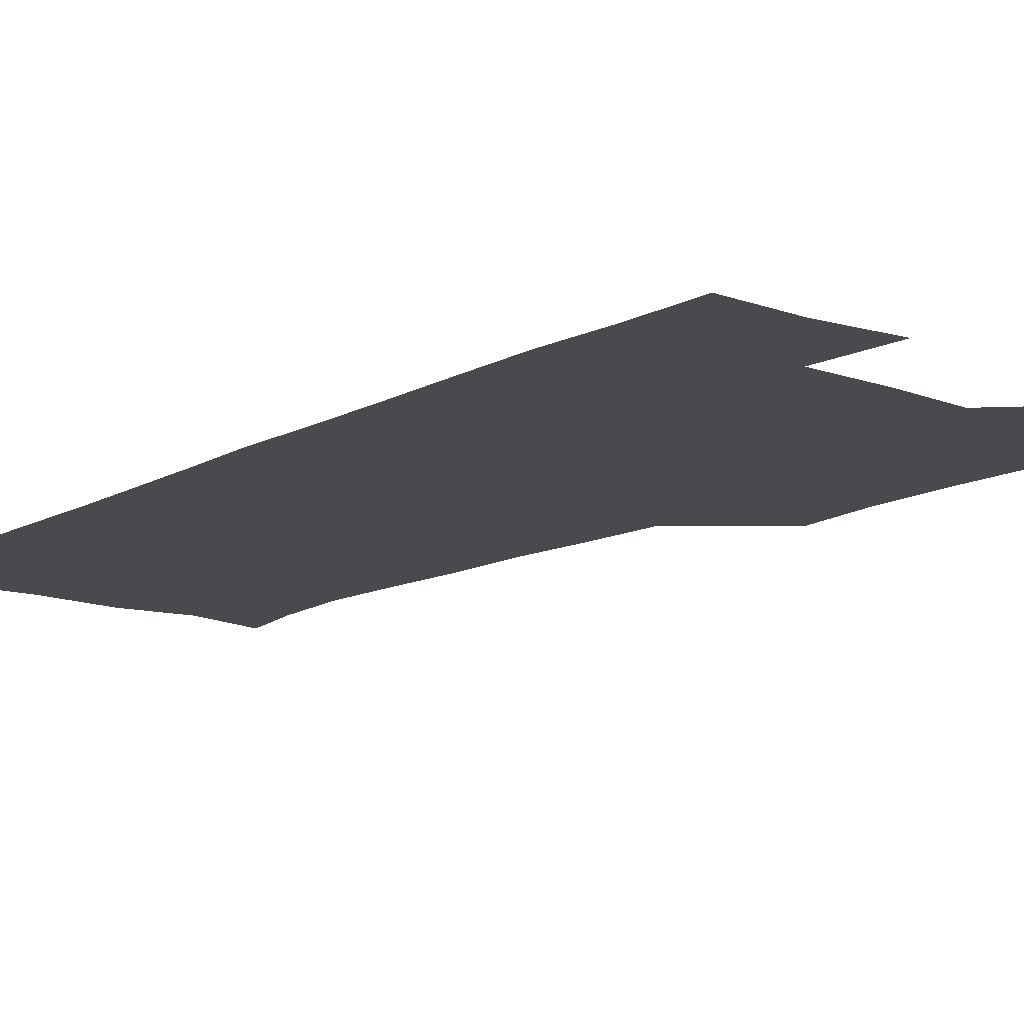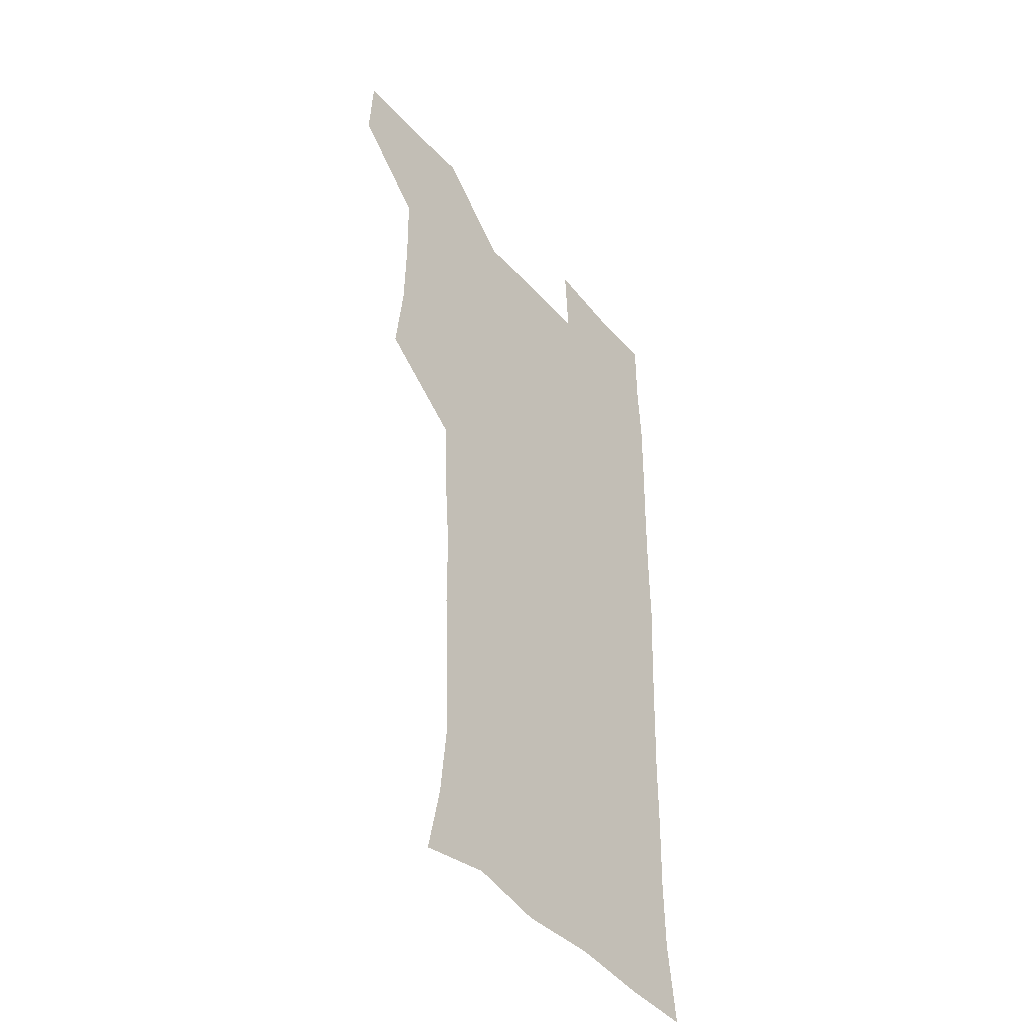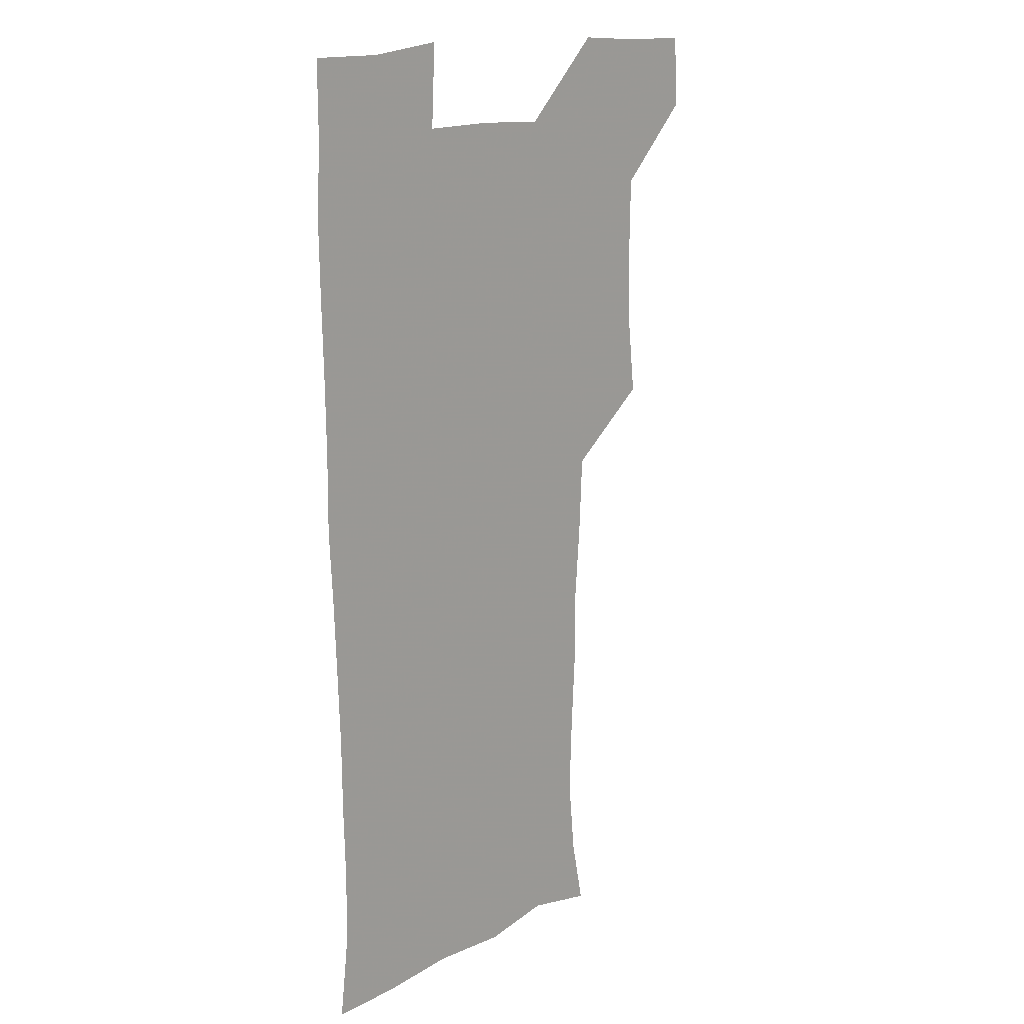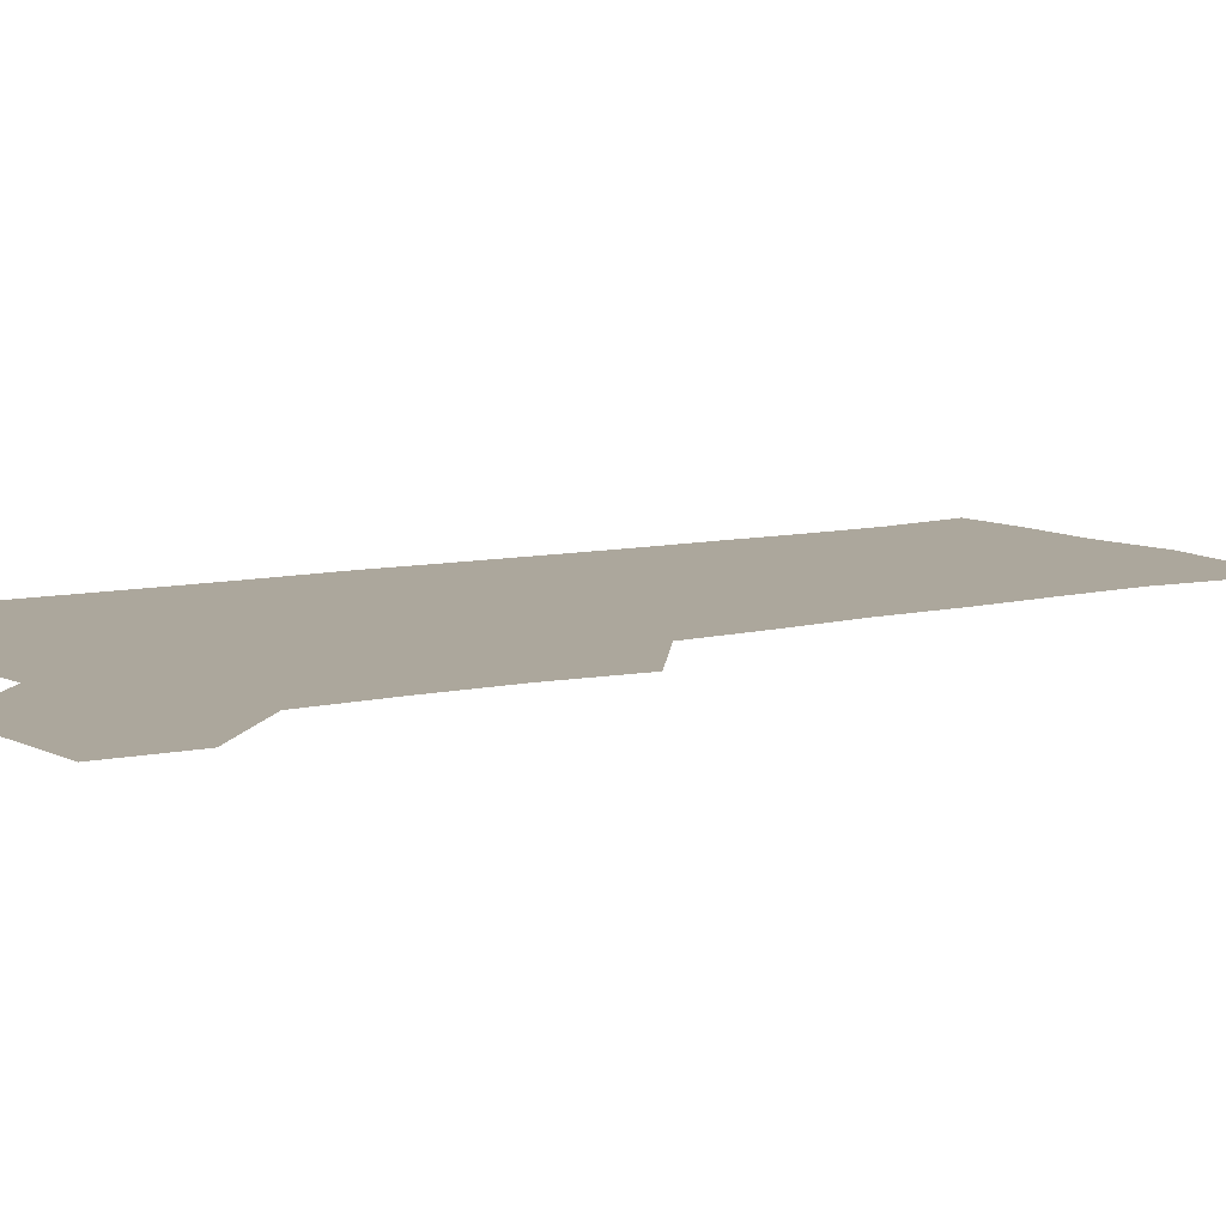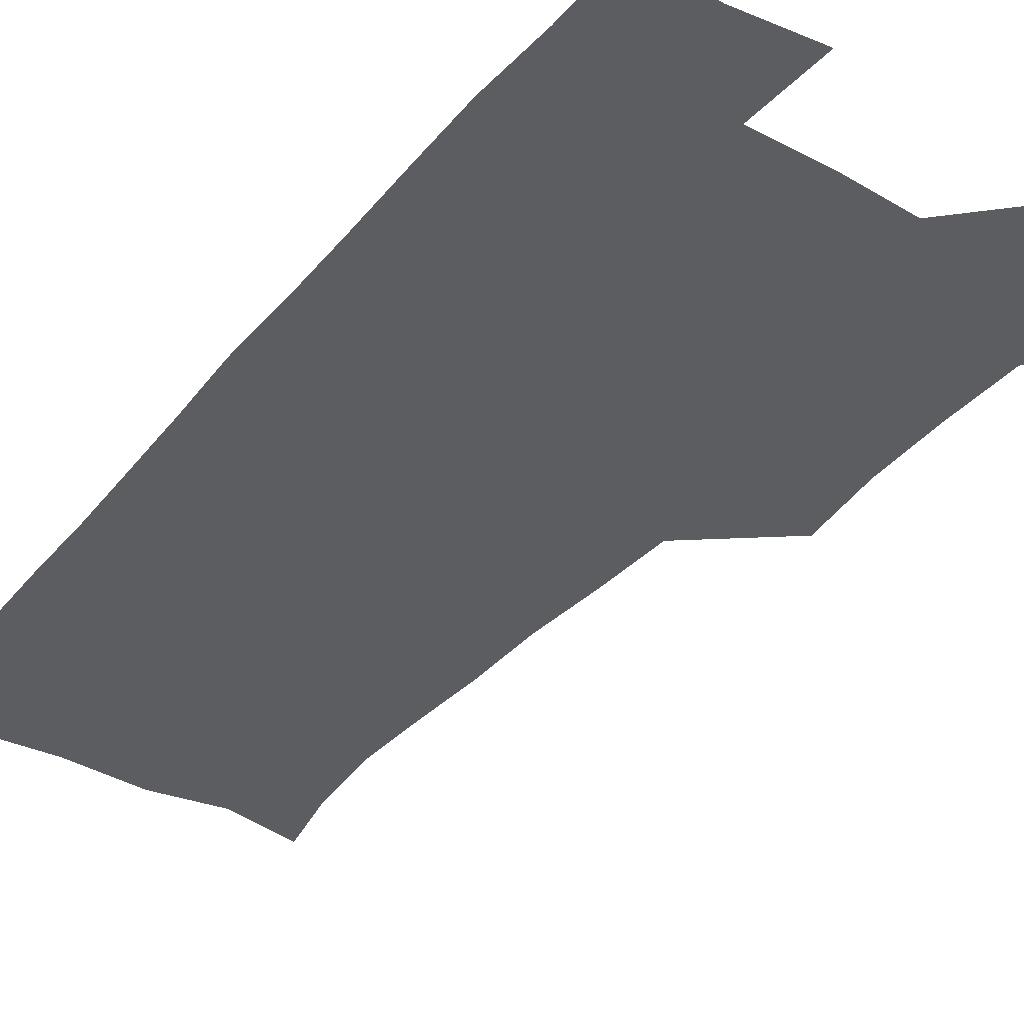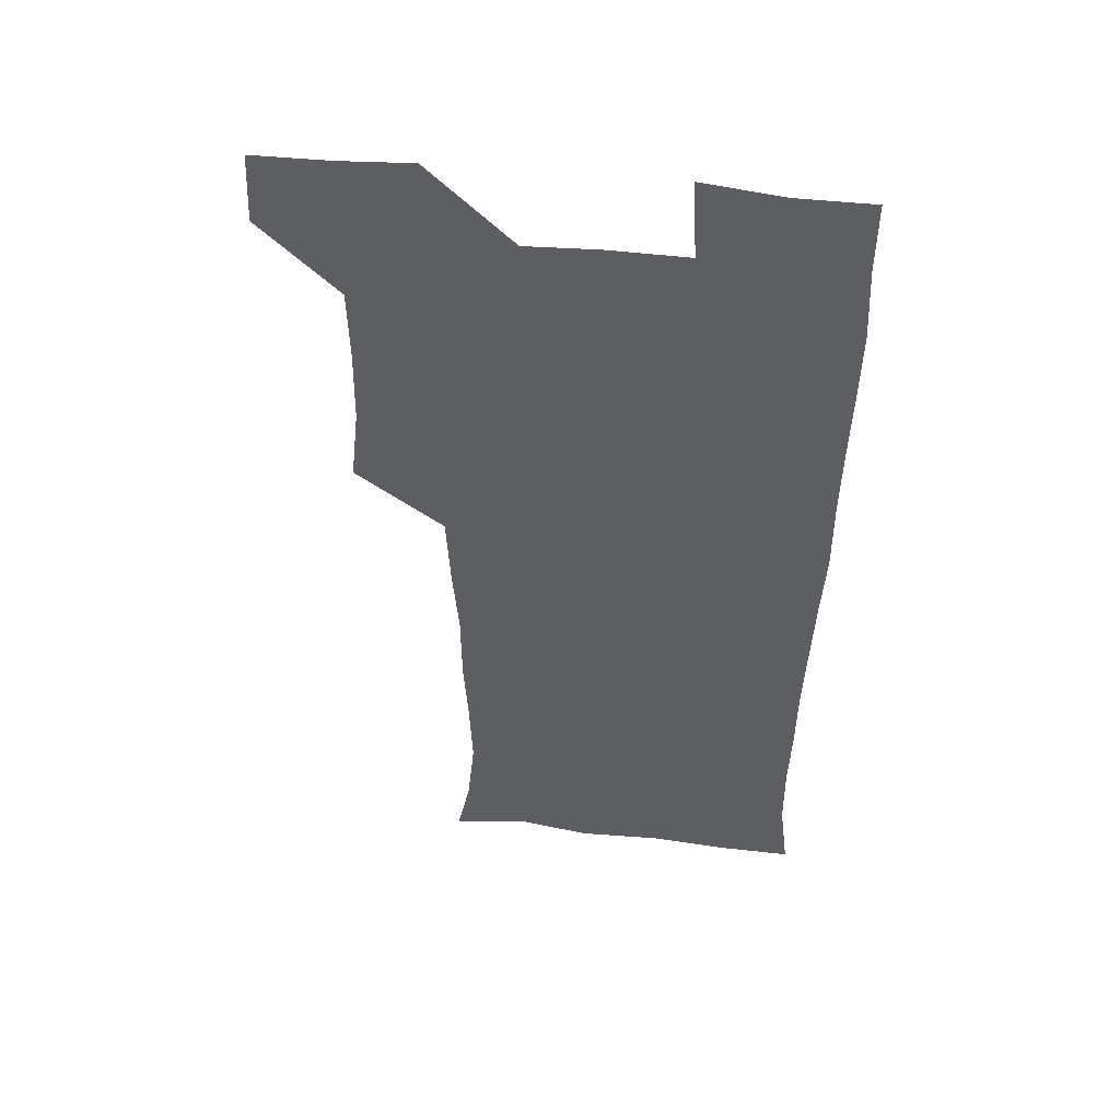
<metadata>
{"format":"obj","ext":"obj","renderer":"f3d","projection":"perspective","resolution":1024,"background":"white","views":[{"elev":-13.0,"azim":140.3,"up":"+Z"},{"elev":-44.1,"azim":-51.7,"up":"+Y"},{"elev":15.9,"azim":133.5,"up":"+Y"},{"elev":8.3,"azim":-124.5,"up":"+Z"},{"elev":-36.8,"azim":145.0,"up":"+Z"},{"elev":50.7,"azim":6.7,"up":"+Y"}]}
</metadata>
<code>
v 479.7 540.9 0
v 481.2 570.1 0
v 506.2 415.8 0
v 509.7 447.5 0
v 510.4 478.8 0
v 509.9 509.8 0
v 512.7 539.6 0
v 510.8 570.5 0
v 538.4 174.9 0
v 544 202.2 0
v 547 233.5 0
v 546 264.5 0
v 544.4 294.2 0
v 544.2 326.1 0
v 541.9 356.4 0
v 540.5 388.5 0
v 542.2 421.2 0
v 542.4 451.3 0
v 542.7 481.1 0
v 544.5 510.6 0
v 542.3 540.1 0
v 539.3 572.3 0
v 568.4 180.9 0
v 574.8 212.9 0
v 575.5 243.2 0
v 574.9 272.5 0
v 573.3 300.8 0
v 573.7 332.8 0
v 573.5 363.6 0
v 573.3 393.8 0
v 572.7 423.2 0
v 573.3 453.2 0
v 572.9 482.1 0
v 572.9 510.9 0
v 572 539.4 0
v 597.2 175.7 0
v 602.7 217.1 0
v 603 246.5 0
v 602.5 274.9 0
v 602.6 306 0
v 602.4 335.5 0
v 602.2 365.3 0
v 601.9 394.6 0
v 602 424.3 0
v 602.1 453.6 0
v 602.2 482.6 0
v 602 511 0
v 601.2 540.8 0
v 630.2 177.7 0
v 630.2 215.7 0
v 630.1 245.8 0
v 630.1 276.6 0
v 630.3 304.8 0
v 630.2 335.9 0
v 630.2 365.2 0
v 630.4 394.5 0
v 630.6 423.8 0
v 630.7 453.2 0
v 630.9 482.3 0
v 631.1 511.2 0
v 631.4 540.4 0
v 629.8 573.6 0
v 661.7 175.3 0
v 657.7 213.9 0
v 658.3 242 0
v 657.5 274.1 0
v 657.8 304.1 0
v 658.2 333.8 0
v 658.4 363.7 0
v 658.8 393.3 0
v 659.4 422.7 0
v 659.8 452.3 0
v 660 481.9 0
v 659.7 511.4 0
v 660.6 539.8 0
v 660.8 569.9 0
v 690.3 175 0
v 686.4 207.6 0
v 685.9 237.1 0
v 686.7 266.3 0
v 686.9 297.1 0
v 688 327.4 0
v 689.1 357.7 0
v 690.7 387.5 0
v 690.4 418.7 0
v 690.8 449.4 0
v 691.5 479.7 0
v 692 509.9 0
v 690.5 540.5 0
v 690.5 570 0
f 6 7 1
f 1 7 2
f 7 8 2
f 16 17 3
f 3 17 4
f 17 18 4
f 4 18 5
f 18 19 5
f 5 19 6
f 19 20 6
f 6 20 7
f 20 21 7
f 7 21 8
f 21 22 8
f 9 23 10
f 23 24 10
f 10 24 11
f 24 25 11
f 11 25 12
f 25 26 12
f 12 26 13
f 26 27 13
f 13 27 14
f 27 28 14
f 14 28 15
f 28 29 15
f 15 29 16
f 29 30 16
f 16 30 17
f 30 31 17
f 17 31 18
f 31 32 18
f 18 32 19
f 32 33 19
f 19 33 20
f 33 34 20
f 20 34 21
f 34 35 21
f 21 35 22
f 23 36 24
f 36 37 24
f 24 37 25
f 37 38 25
f 25 38 26
f 38 39 26
f 26 39 27
f 39 40 27
f 27 40 28
f 40 41 28
f 28 41 29
f 41 42 29
f 29 42 30
f 42 43 30
f 30 43 31
f 43 44 31
f 31 44 32
f 44 45 32
f 32 45 33
f 45 46 33
f 33 46 34
f 46 47 34
f 34 47 35
f 47 48 35
f 36 49 37
f 49 50 37
f 37 50 38
f 50 51 38
f 38 51 39
f 51 52 39
f 39 52 40
f 52 53 40
f 40 53 41
f 53 54 41
f 41 54 42
f 54 55 42
f 42 55 43
f 55 56 43
f 43 56 44
f 56 57 44
f 44 57 45
f 57 58 45
f 45 58 46
f 58 59 46
f 46 59 47
f 59 60 47
f 47 60 48
f 60 61 48
f 49 63 50
f 63 64 50
f 50 64 51
f 64 65 51
f 51 65 52
f 65 66 52
f 52 66 53
f 66 67 53
f 53 67 54
f 67 68 54
f 54 68 55
f 68 69 55
f 55 69 56
f 69 70 56
f 56 70 57
f 70 71 57
f 57 71 58
f 71 72 58
f 58 72 59
f 72 73 59
f 59 73 60
f 73 74 60
f 60 74 61
f 74 75 61
f 61 75 62
f 75 76 62
f 63 77 64
f 77 78 64
f 64 78 65
f 78 79 65
f 65 79 66
f 79 80 66
f 66 80 67
f 80 81 67
f 67 81 68
f 81 82 68
f 68 82 69
f 82 83 69
f 69 83 70
f 83 84 70
f 70 84 71
f 84 85 71
f 71 85 72
f 85 86 72
f 72 86 73
f 86 87 73
f 73 87 74
f 87 88 74
f 74 88 75
f 88 89 75
f 75 89 76
f 89 90 76

</code>
